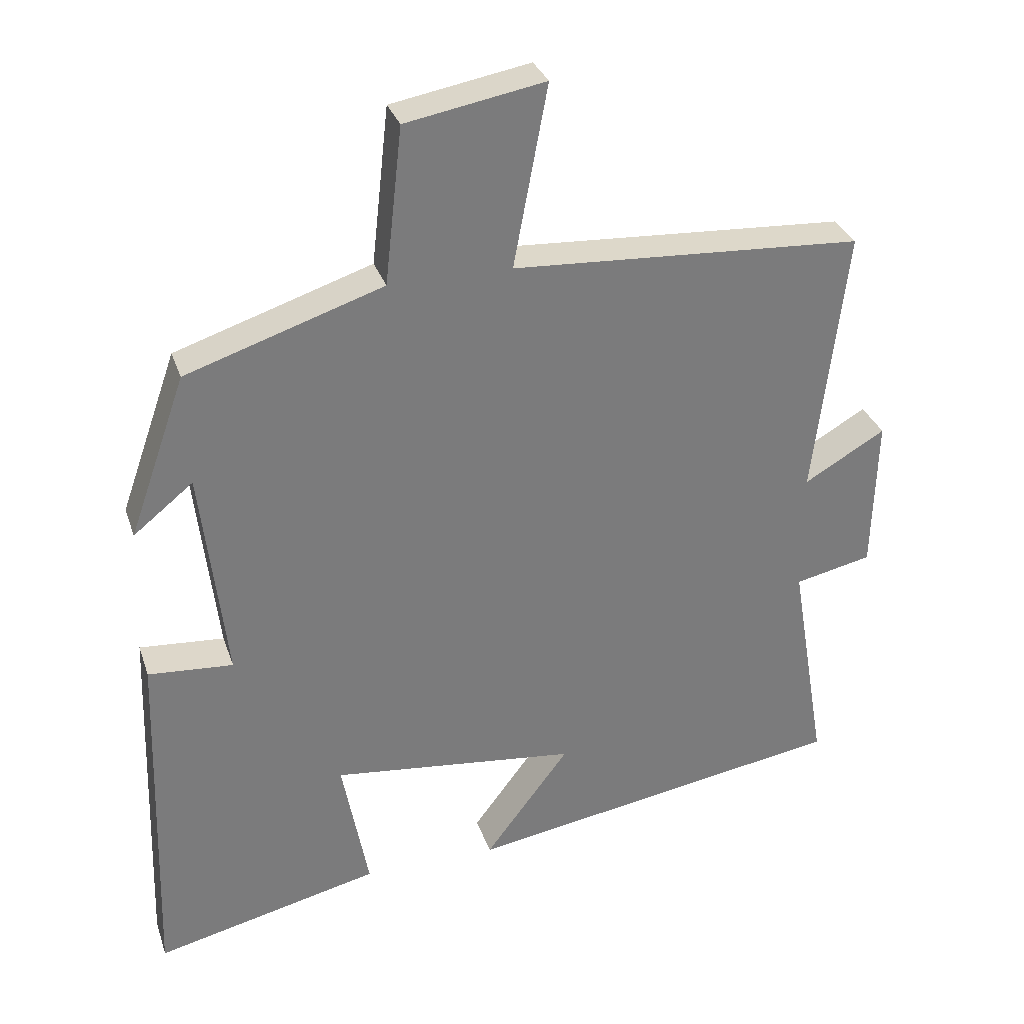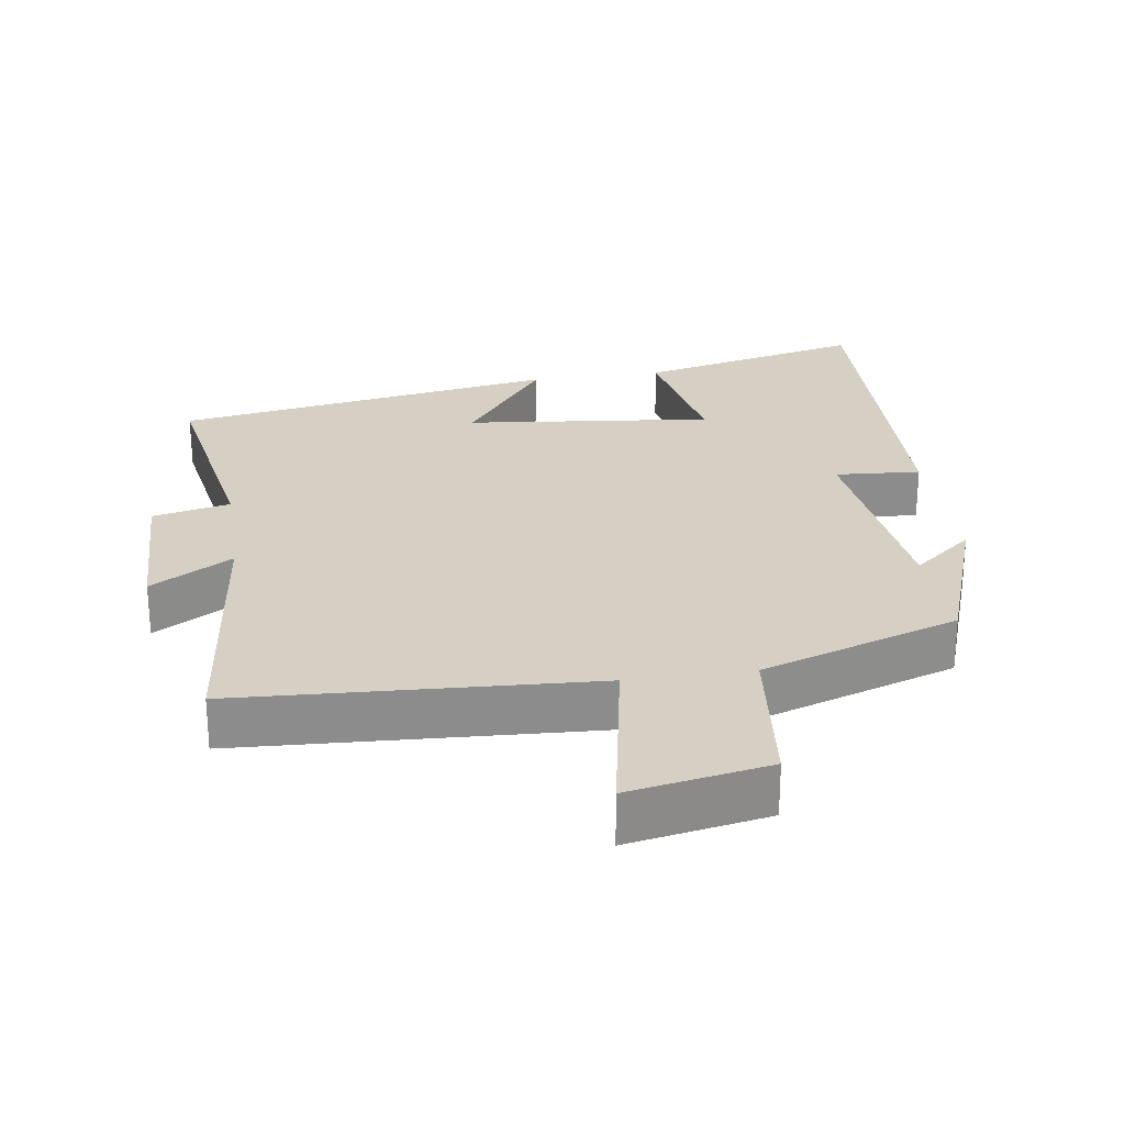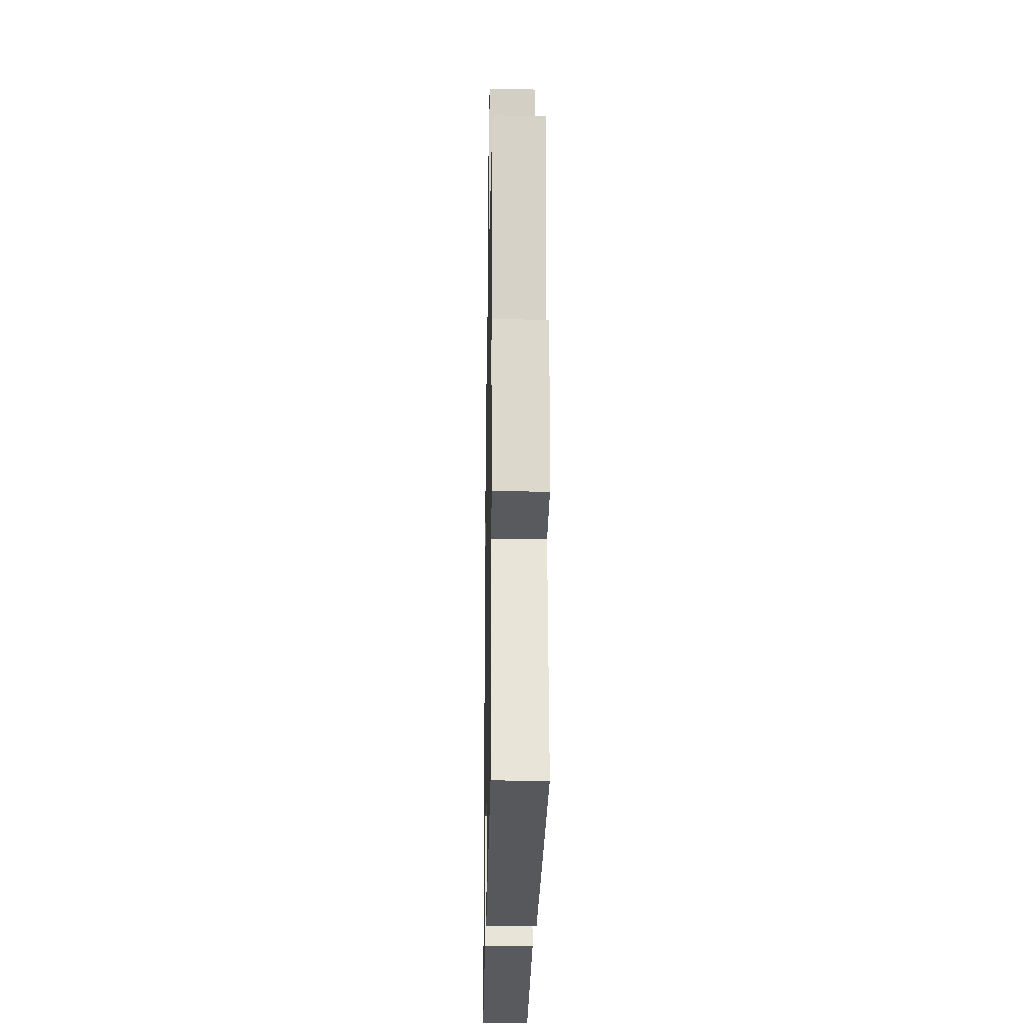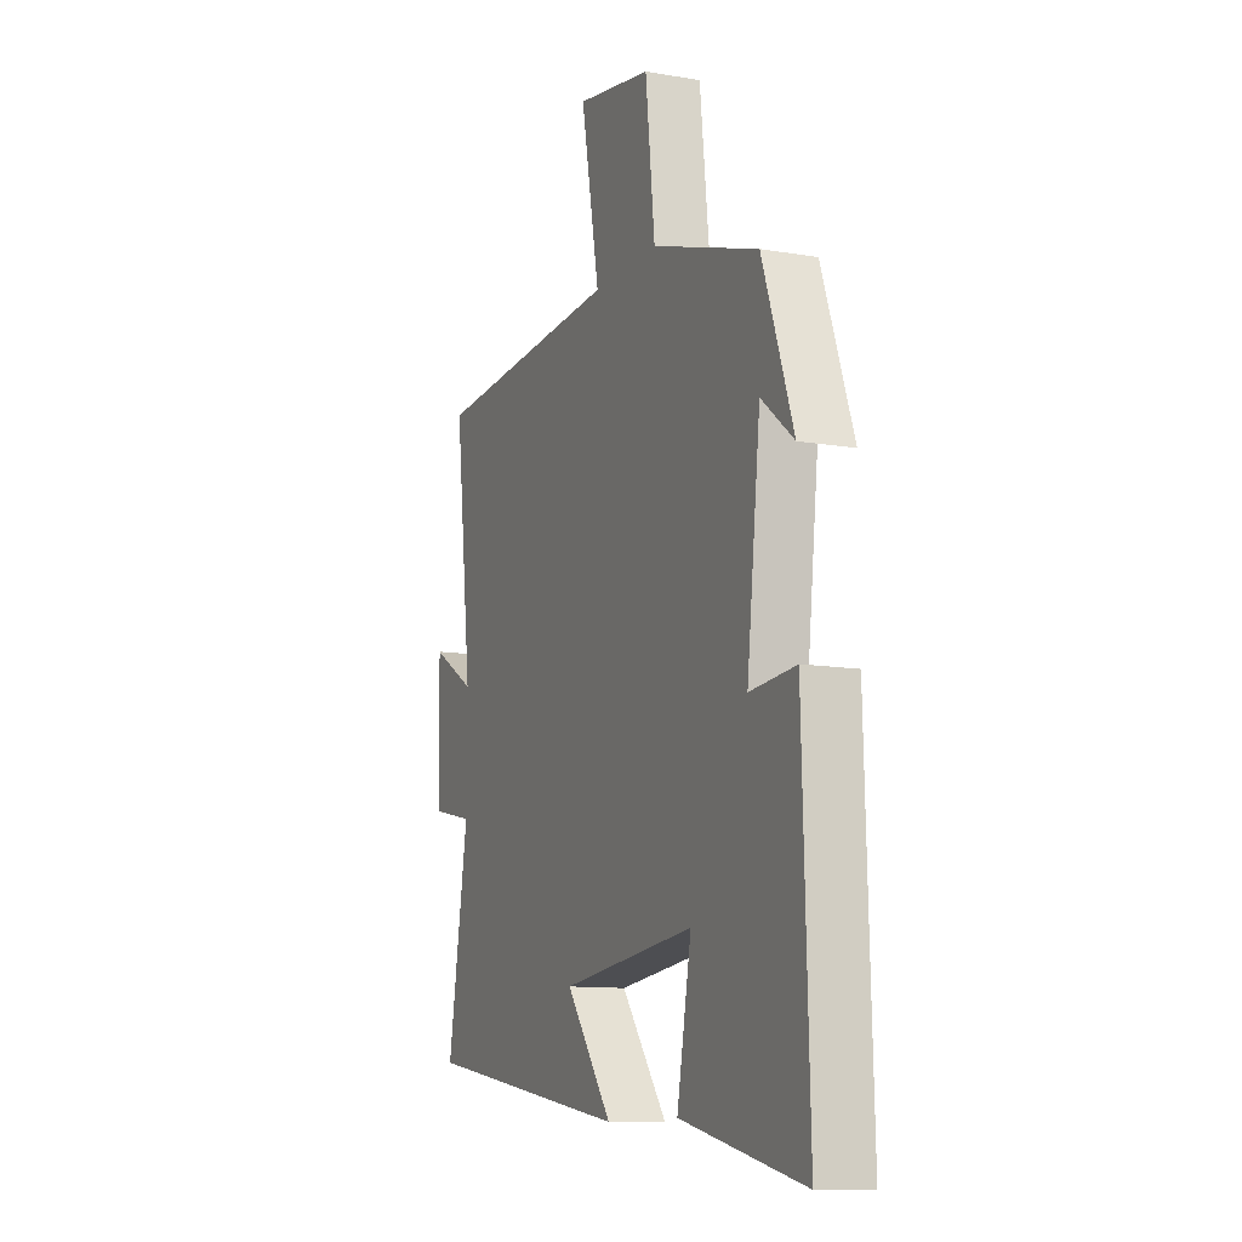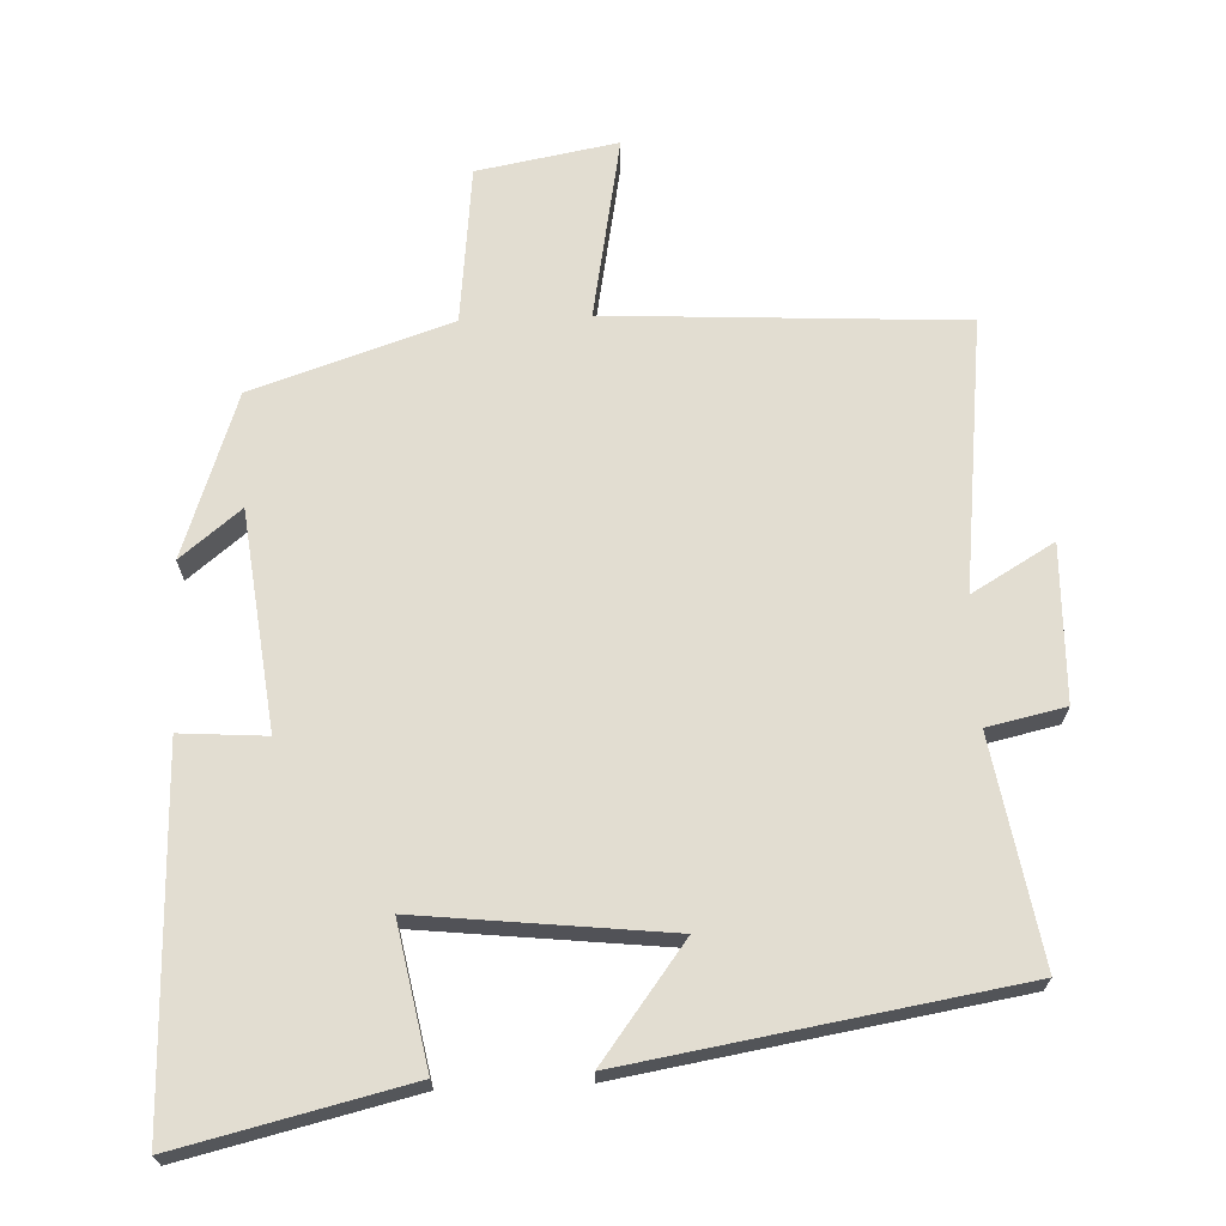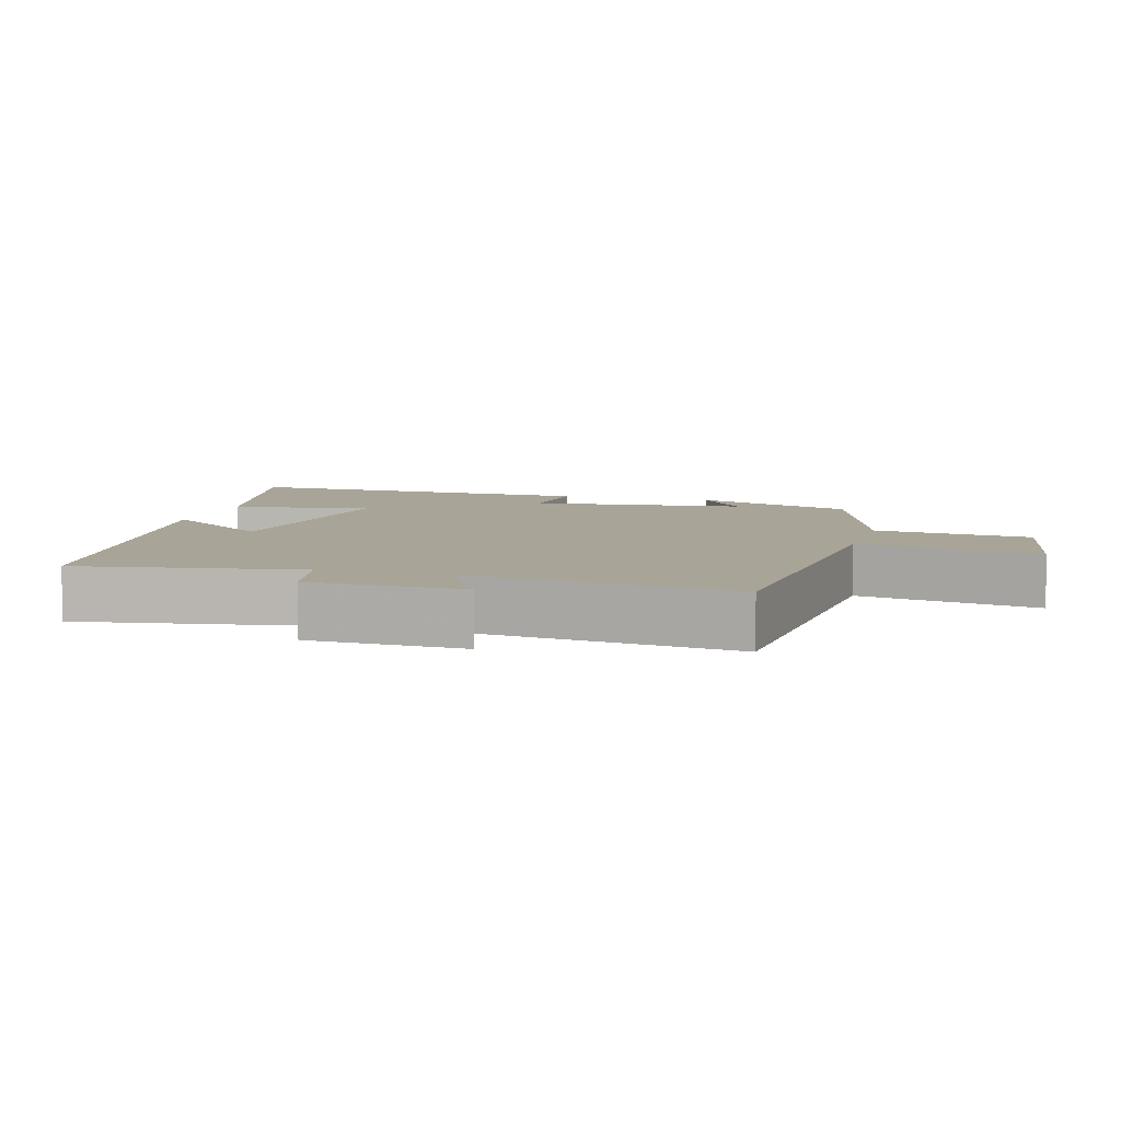
<metadata>
{"format":"obj","ext":"obj","renderer":"f3d","projection":"perspective","resolution":1024,"background":"white","views":[{"elev":31.5,"azim":162.8,"up":"+Z"},{"elev":26.1,"azim":-8.6,"up":"+Y"},{"elev":-18.6,"azim":-91.1,"up":"+Z"},{"elev":-11.4,"azim":67.4,"up":"+Z"},{"elev":68.5,"azim":177.5,"up":"+Y"},{"elev":7.0,"azim":-73.8,"up":"+Y"}]}
</metadata>
<code>
v -0.553 0.07 -0.411
v -0.5 0.07 -0.094
v -0.611 0.07 -0.07
v -0.617 0.07 0.152
v -0.5 0.07 0.084
v -0.546 0.07 0.471
v -0.041 0.07 0.5
v -0.09 0.07 0.761
v 0.11 0.07 0.725
v 0.135 0.07 0.5
v 0.418 0.07 0.407
v 0.5 0.07 0.175
v 0.414 0.07 0.244
v 0.378 0.07 -0.066
v 0.5 0.07 -0.057
v 0.516 0.07 -0.576
v 0.191 0.07 -0.5
v 0.229 0.07 -0.299
v -0.125 0.07 -0.339
v -0.003 0.07 -0.5
v -0.553 0 -0.411
v -0.5 0 -0.094
v -0.611 0 -0.07
v -0.617 0 0.152
v -0.5 0 0.084
v -0.546 0 0.471
v -0.041 0 0.5
v -0.09 0 0.761
v 0.11 0 0.725
v 0.135 0 0.5
v 0.418 0 0.407
v 0.5 0 0.175
v 0.414 0 0.244
v 0.378 0 -0.066
v 0.5 0 -0.057
v 0.516 0 -0.576
v 0.191 0 -0.5
v 0.229 0 -0.299
v -0.125 0 -0.339
v -0.003 0 -0.5
f 19 20 1 2
f 18 19 2
f 15 16 17 18
f 14 15 18
f 13 14 18 2
f 10 11 12 13
f 10 13 2 3
f 7 8 9 10
f 5 6 7 10
f 5 10 3
f 3 4 5
f 22 21 40 39
f 22 39 38
f 38 37 36 35
f 38 35 34
f 22 38 34 33
f 33 32 31 30
f 23 22 33 30
f 30 29 28 27
f 30 27 26 25
f 23 30 25
f 25 24 23
f 1 21 22 2
f 2 22 23 3
f 3 23 24 4
f 4 24 25 5
f 5 25 26 6
f 6 26 27 7
f 7 27 28 8
f 8 28 29 9
f 9 29 30 10
f 10 30 31 11
f 11 31 32 12
f 12 32 33 13
f 13 33 34 14
f 14 34 35 15
f 15 35 36 16
f 16 36 37 17
f 17 37 38 18
f 18 38 39 19
f 19 39 40 20
f 20 40 21 1

</code>
